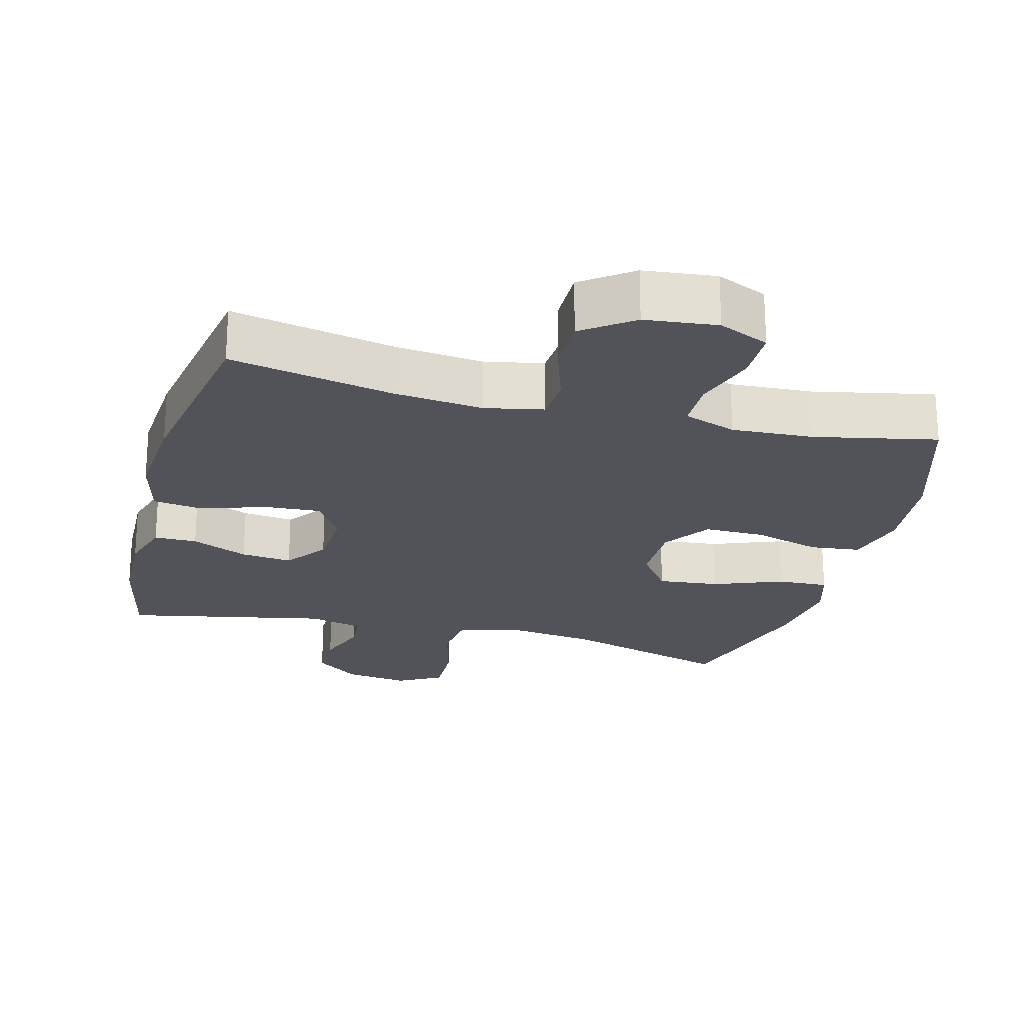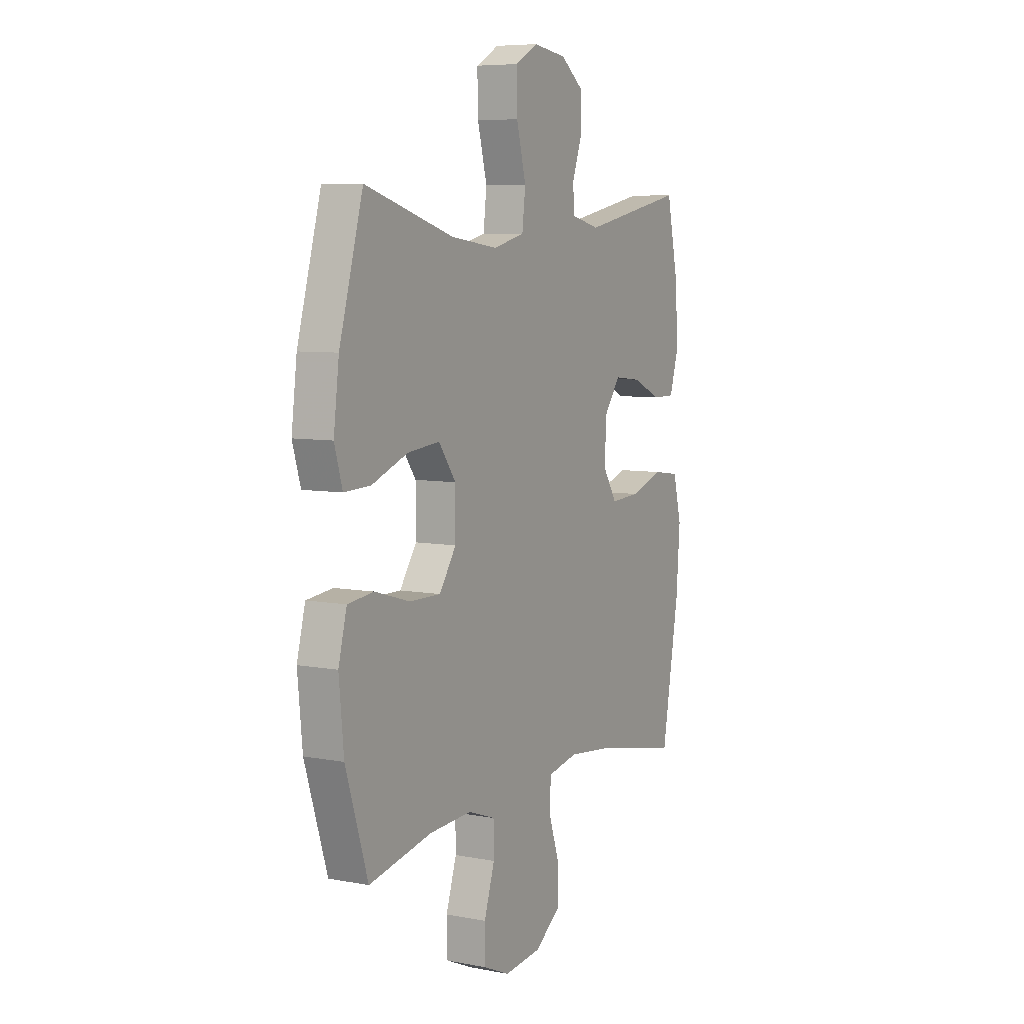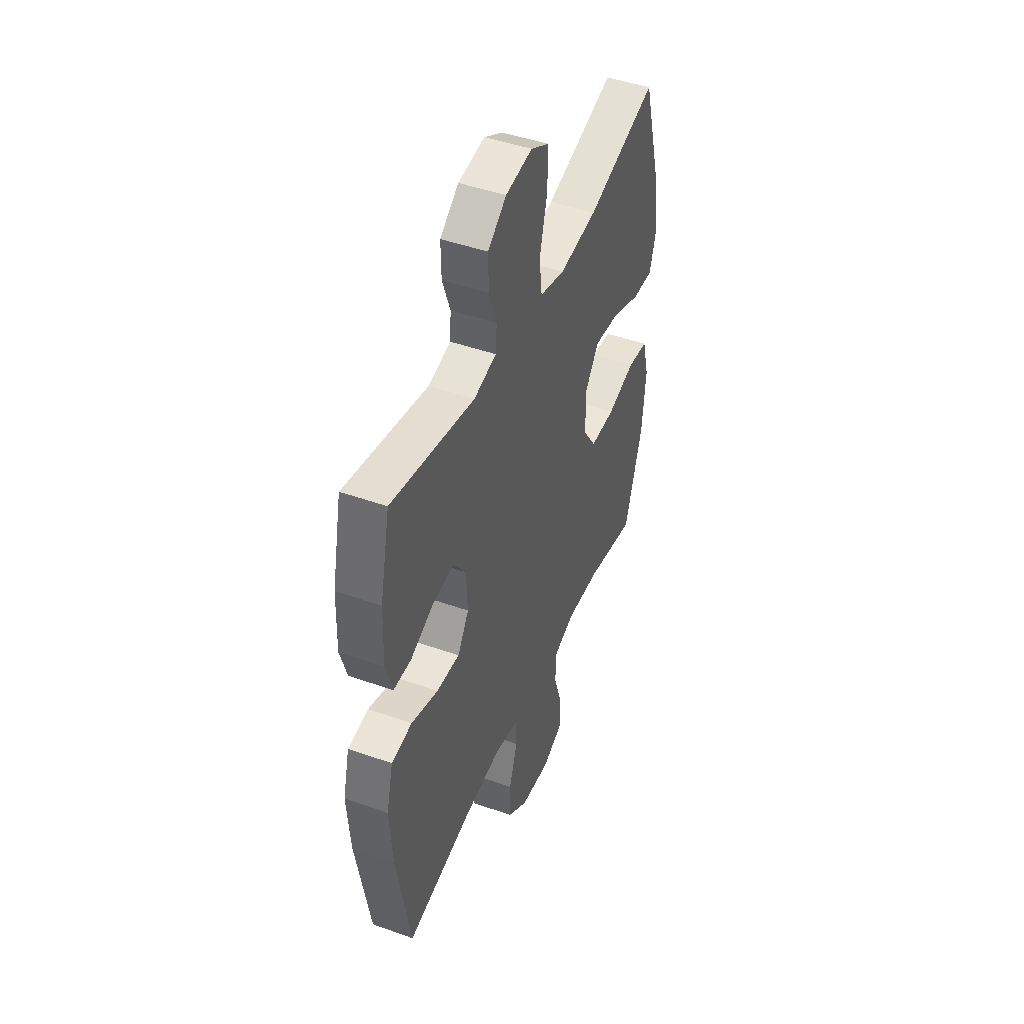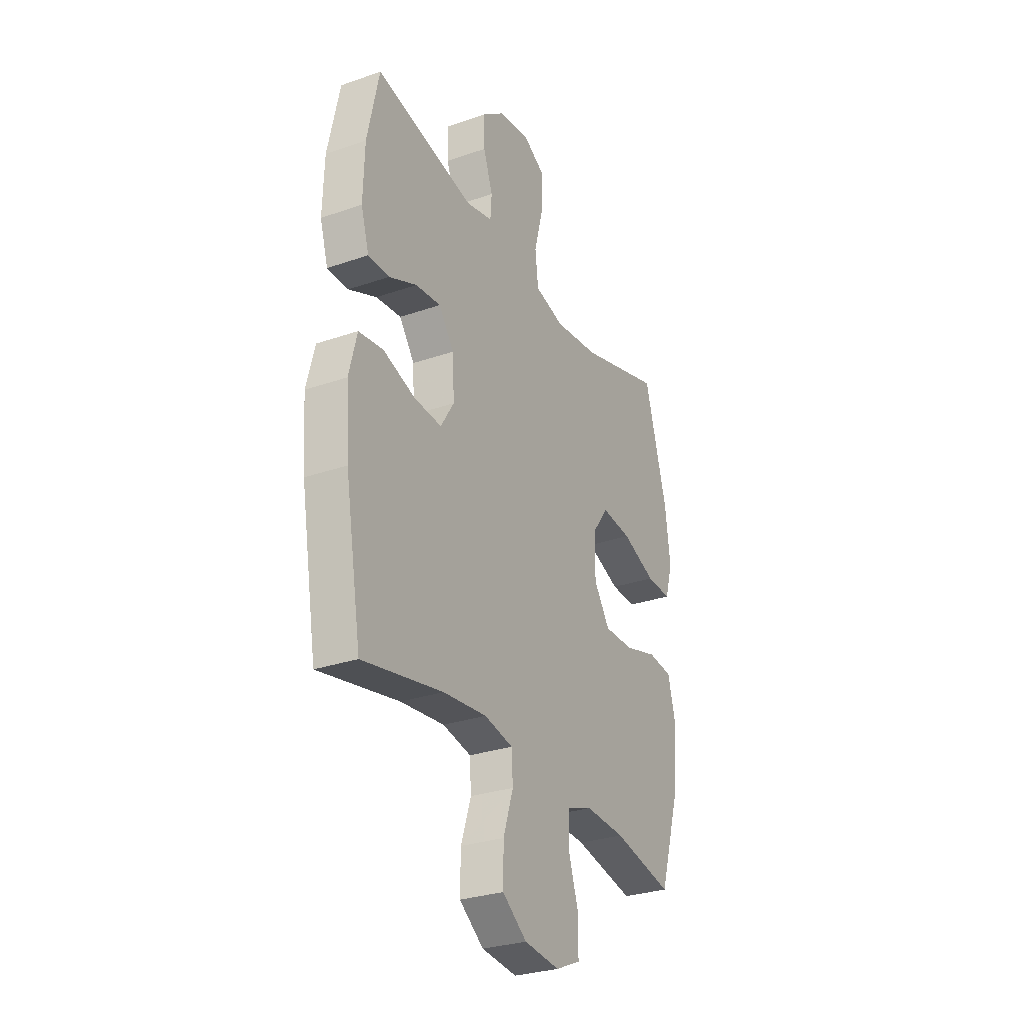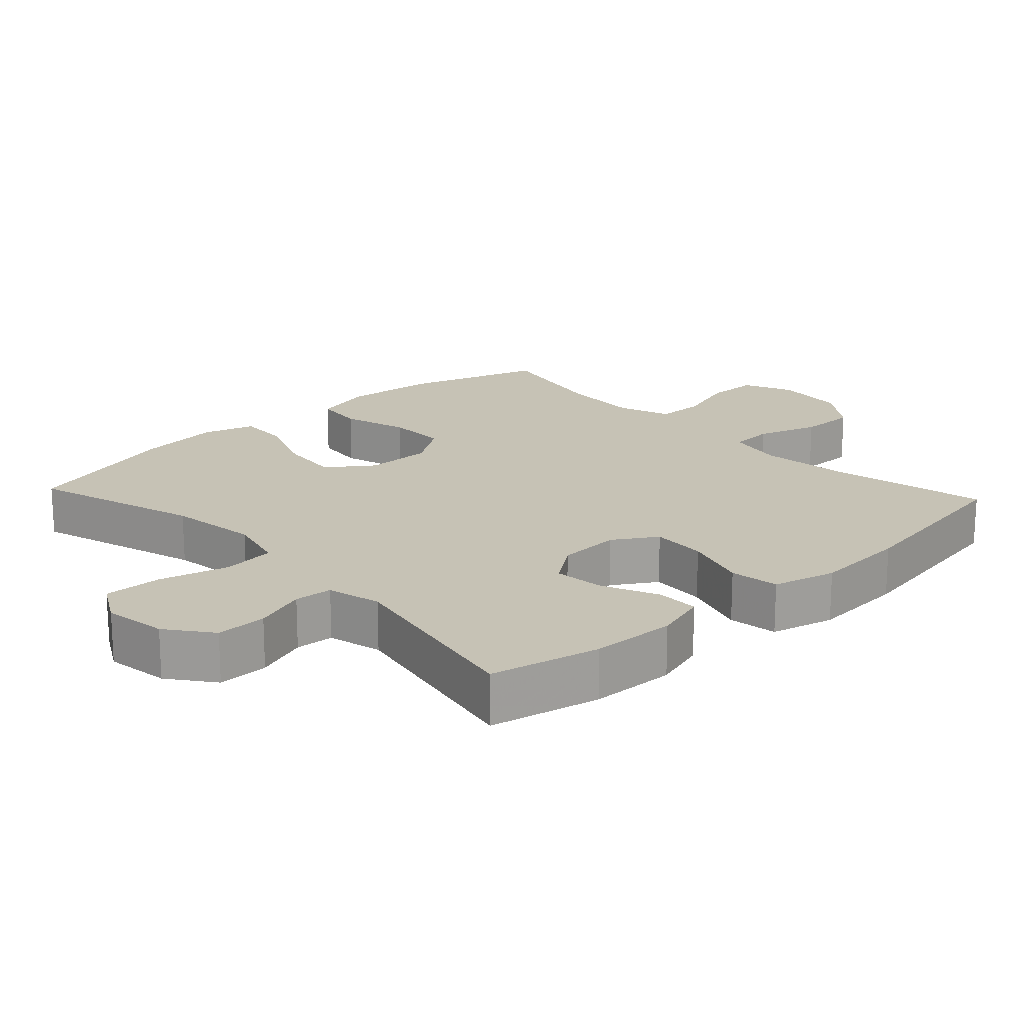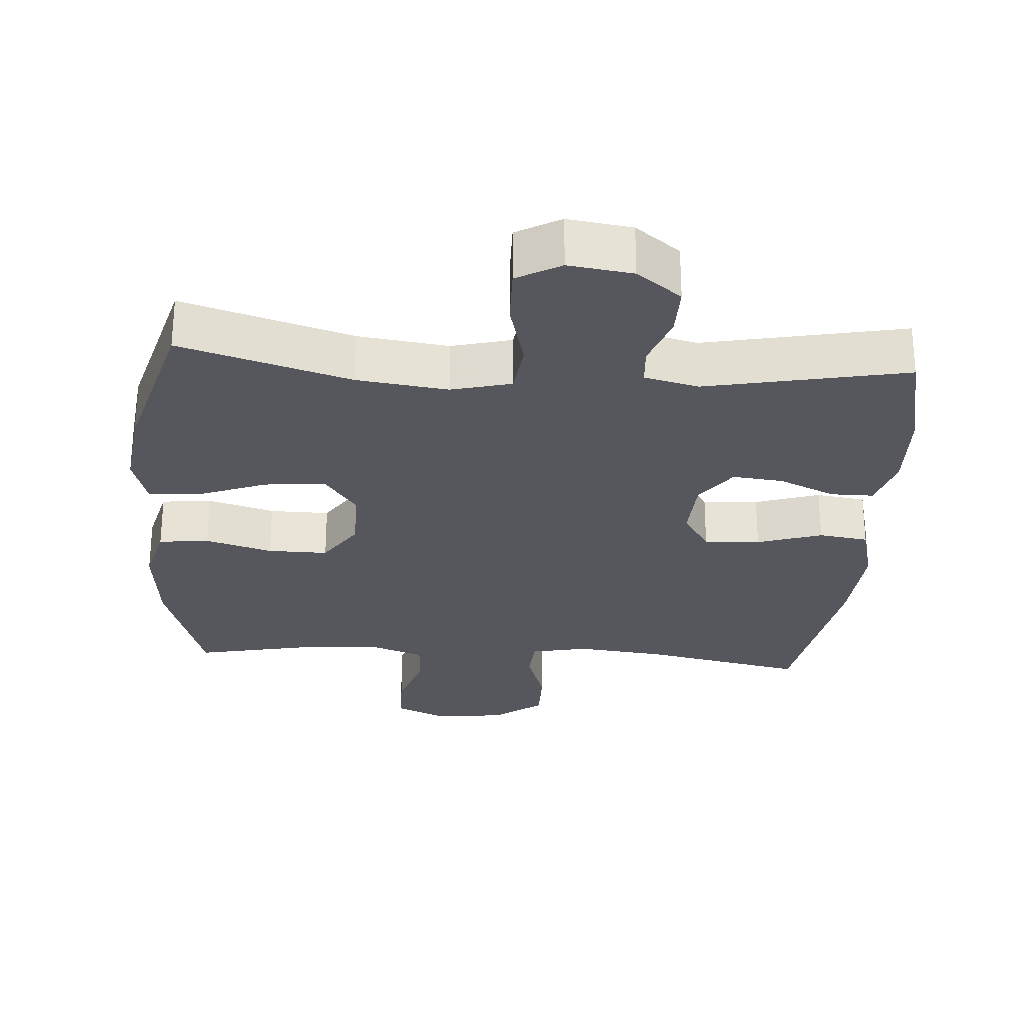
<metadata>
{"format":"obj","ext":"obj","renderer":"f3d","projection":"perspective","resolution":1024,"background":"white","views":[{"elev":-22.6,"azim":165.3,"up":"+Y"},{"elev":7.0,"azim":-61.0,"up":"+Z"},{"elev":45.9,"azim":112.2,"up":"+Z"},{"elev":-29.3,"azim":117.2,"up":"+Z"},{"elev":18.9,"azim":47.1,"up":"+Y"},{"elev":-27.5,"azim":-4.0,"up":"+Y"}]}
</metadata>
<code>
v -0.5 0.07 0.5
v -0.257 0.07 0.427
v -0.127 0.07 0.41
v -0.041 0.07 0.432
v -0.032 0.07 0.508
v -0.058 0.07 0.608
v -0.06 0.07 0.692
v 0.003 0.07 0.727
v 0.095 0.07 0.714
v 0.159 0.07 0.665
v 0.158 0.07 0.592
v 0.131 0.07 0.516
v 0.135 0.07 0.461
v 0.213 0.07 0.442
v 0.5 0.07 0.5
v 0.534 0.07 0.342
v 0.538 0.07 0.22
v 0.515 0.07 0.144
v 0.454 0.07 0.144
v 0.373 0.07 0.18
v 0.3 0.07 0.188
v 0.256 0.07 0.128
v 0.251 0.07 0.037
v 0.29 0.07 -0.025
v 0.37 0.07 -0.02
v 0.463 0.07 0.01
v 0.534 0.07 0
v 0.557 0.07 -0.091
v 0.547 0.07 -0.228
v 0.5 0.07 -0.5
v 0.268 0.07 -0.453
v 0.141 0.07 -0.439
v 0.058 0.07 -0.456
v 0.054 0.07 -0.52
v 0.083 0.07 -0.608
v 0.084 0.07 -0.69
v 0.013 0.07 -0.742
v -0.09 0.07 -0.753
v -0.162 0.07 -0.721
v -0.163 0.07 -0.645
v -0.134 0.07 -0.555
v -0.135 0.07 -0.485
v -0.21 0.07 -0.458
v -0.326 0.07 -0.464
v -0.5 0.07 -0.5
v -0.561 0.07 -0.306
v -0.574 0.07 -0.172
v -0.551 0.07 -0.083
v -0.479 0.07 -0.075
v -0.383 0.07 -0.103
v -0.297 0.07 -0.104
v -0.251 0.07 -0.036
v -0.251 0.07 0.06
v -0.298 0.07 0.125
v -0.386 0.07 0.116
v -0.485 0.07 0.078
v -0.558 0.07 0.075
v -0.58 0.07 0.149
v -0.565 0.07 0.269
v -0.5 0 0.5
v -0.257 0 0.427
v -0.127 0 0.41
v -0.041 0 0.432
v -0.032 0 0.508
v -0.058 0 0.608
v -0.06 0 0.692
v 0.003 0 0.727
v 0.095 0 0.714
v 0.159 0 0.665
v 0.158 0 0.592
v 0.131 0 0.516
v 0.135 0 0.461
v 0.213 0 0.442
v 0.5 0 0.5
v 0.534 0 0.342
v 0.538 0 0.22
v 0.515 0 0.144
v 0.454 0 0.144
v 0.373 0 0.18
v 0.3 0 0.188
v 0.256 0 0.128
v 0.251 0 0.037
v 0.29 0 -0.025
v 0.37 0 -0.02
v 0.463 0 0.01
v 0.534 0 0
v 0.557 0 -0.091
v 0.547 0 -0.228
v 0.5 0 -0.5
v 0.268 0 -0.453
v 0.141 0 -0.439
v 0.058 0 -0.456
v 0.054 0 -0.52
v 0.083 0 -0.608
v 0.084 0 -0.69
v 0.013 0 -0.742
v -0.09 0 -0.753
v -0.162 0 -0.721
v -0.163 0 -0.645
v -0.134 0 -0.555
v -0.135 0 -0.485
v -0.21 0 -0.458
v -0.326 0 -0.464
v -0.5 0 -0.5
v -0.561 0 -0.306
v -0.574 0 -0.172
v -0.551 0 -0.083
v -0.479 0 -0.075
v -0.383 0 -0.103
v -0.297 0 -0.104
v -0.251 0 -0.036
v -0.251 0 0.06
v -0.298 0 0.125
v -0.386 0 0.116
v -0.485 0 0.078
v -0.558 0 0.075
v -0.58 0 0.149
v -0.565 0 0.269
f 58 59 1 2
f 55 56 57 58
f 54 55 58 2
f 53 54 2 3
f 52 53 3 4
f 47 48 49 50
f 47 50 51
f 44 45 46 47
f 43 44 47 51
f 42 43 51 52
f 38 39 40 41
f 38 41 42
f 37 38 42
f 34 35 36 37
f 33 34 37 42
f 32 33 42 52
f 28 29 30 31
f 25 26 27 28
f 24 25 28 31
f 23 24 31 32
f 17 18 19 20
f 17 20 21
f 14 15 16 17
f 13 14 17 21
f 9 10 11 12
f 9 12 13
f 8 9 13
f 5 6 7 8
f 4 5 8 13
f 22 23 32 52
f 21 22 52
f 4 13 21 52
f 61 60 118 117
f 117 116 115 114
f 61 117 114 113
f 62 61 113 112
f 63 62 112 111
f 109 108 107 106
f 110 109 106
f 106 105 104 103
f 110 106 103 102
f 111 110 102 101
f 100 99 98 97
f 101 100 97
f 101 97 96
f 96 95 94 93
f 101 96 93 92
f 111 101 92 91
f 90 89 88 87
f 87 86 85 84
f 90 87 84 83
f 91 90 83 82
f 79 78 77 76
f 80 79 76
f 76 75 74 73
f 80 76 73 72
f 71 70 69 68
f 72 71 68
f 72 68 67
f 67 66 65 64
f 72 67 64 63
f 111 91 82 81
f 111 81 80
f 111 80 72 63
f 1 60 61 2
f 2 61 62 3
f 3 62 63 4
f 4 63 64 5
f 5 64 65 6
f 6 65 66 7
f 7 66 67 8
f 8 67 68 9
f 9 68 69 10
f 10 69 70 11
f 11 70 71 12
f 12 71 72 13
f 13 72 73 14
f 14 73 74 15
f 15 74 75 16
f 16 75 76 17
f 17 76 77 18
f 18 77 78 19
f 19 78 79 20
f 20 79 80 21
f 21 80 81 22
f 22 81 82 23
f 23 82 83 24
f 24 83 84 25
f 25 84 85 26
f 26 85 86 27
f 27 86 87 28
f 28 87 88 29
f 29 88 89 30
f 30 89 90 31
f 31 90 91 32
f 32 91 92 33
f 33 92 93 34
f 34 93 94 35
f 35 94 95 36
f 36 95 96 37
f 37 96 97 38
f 38 97 98 39
f 39 98 99 40
f 40 99 100 41
f 41 100 101 42
f 42 101 102 43
f 43 102 103 44
f 44 103 104 45
f 45 104 105 46
f 46 105 106 47
f 47 106 107 48
f 48 107 108 49
f 49 108 109 50
f 50 109 110 51
f 51 110 111 52
f 52 111 112 53
f 53 112 113 54
f 54 113 114 55
f 55 114 115 56
f 56 115 116 57
f 57 116 117 58
f 58 117 118 59
f 59 118 60 1

</code>
